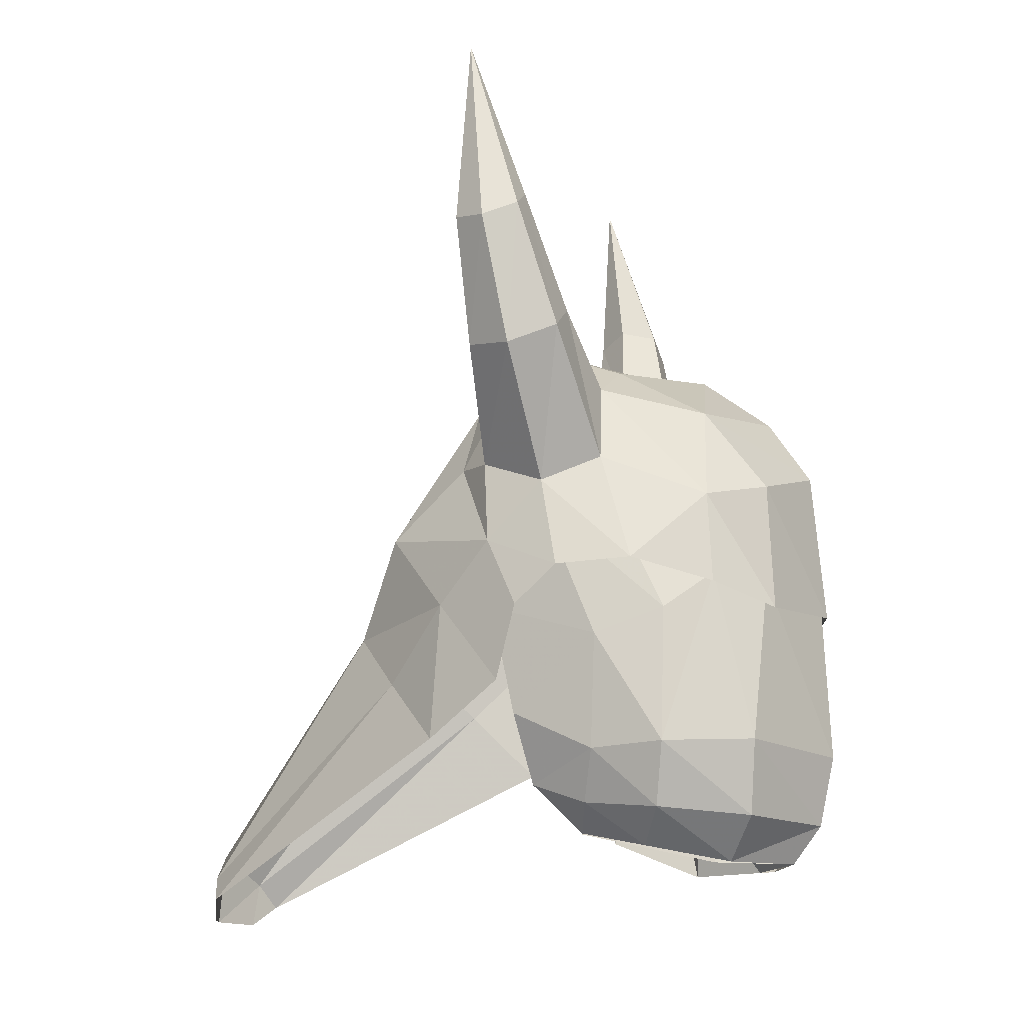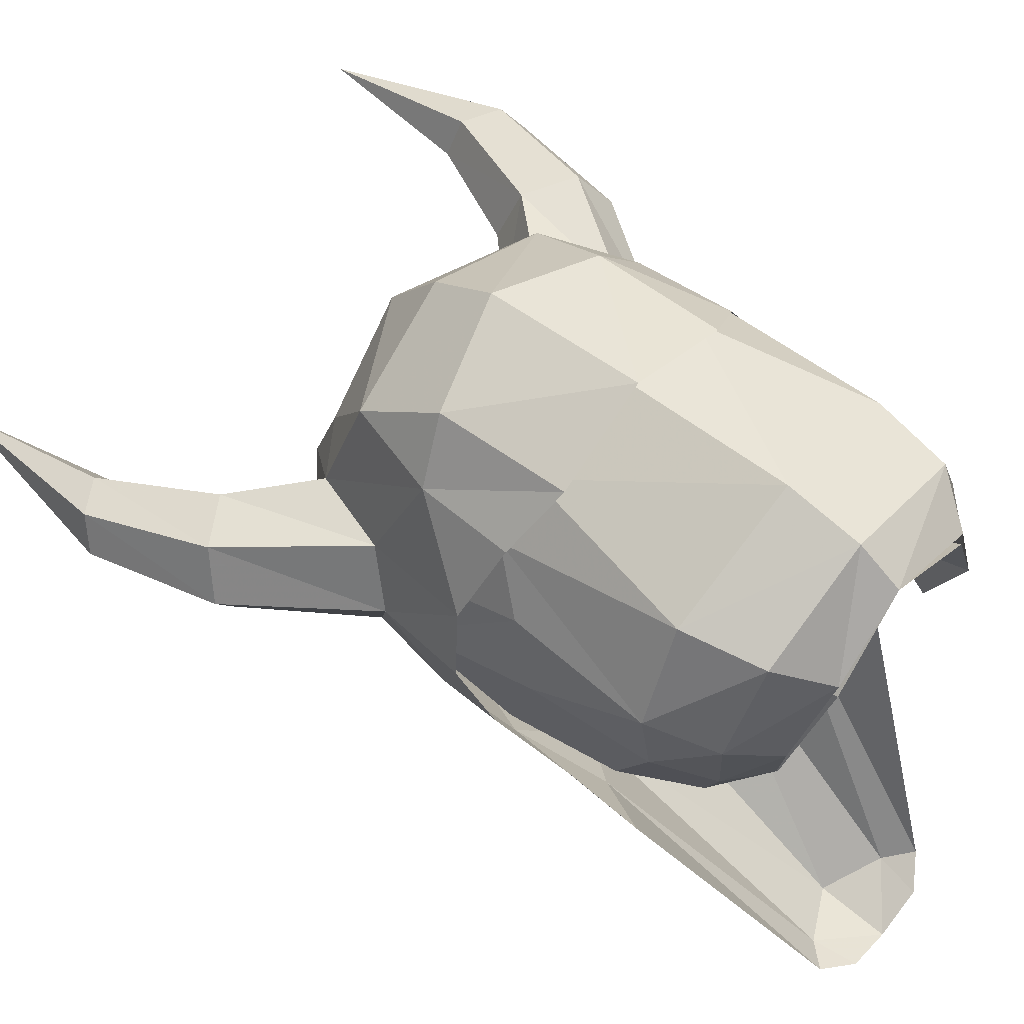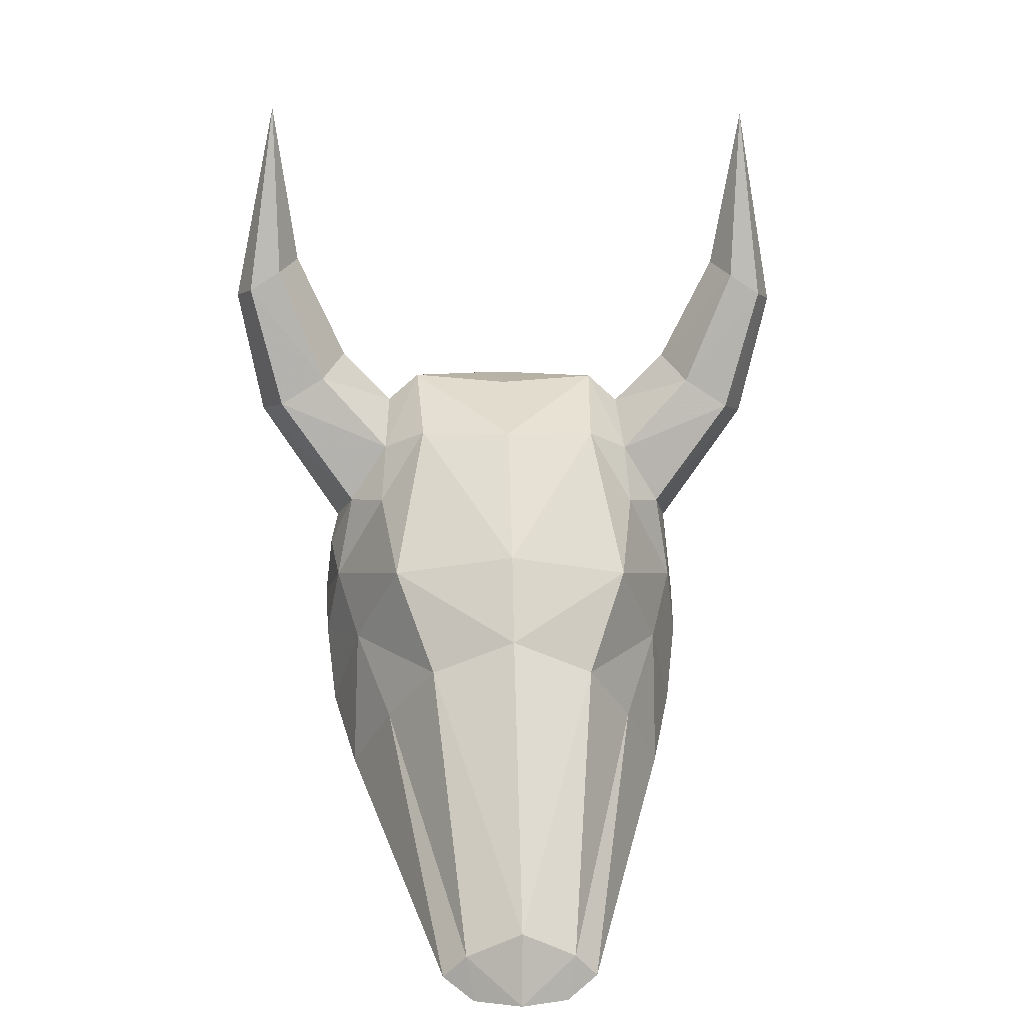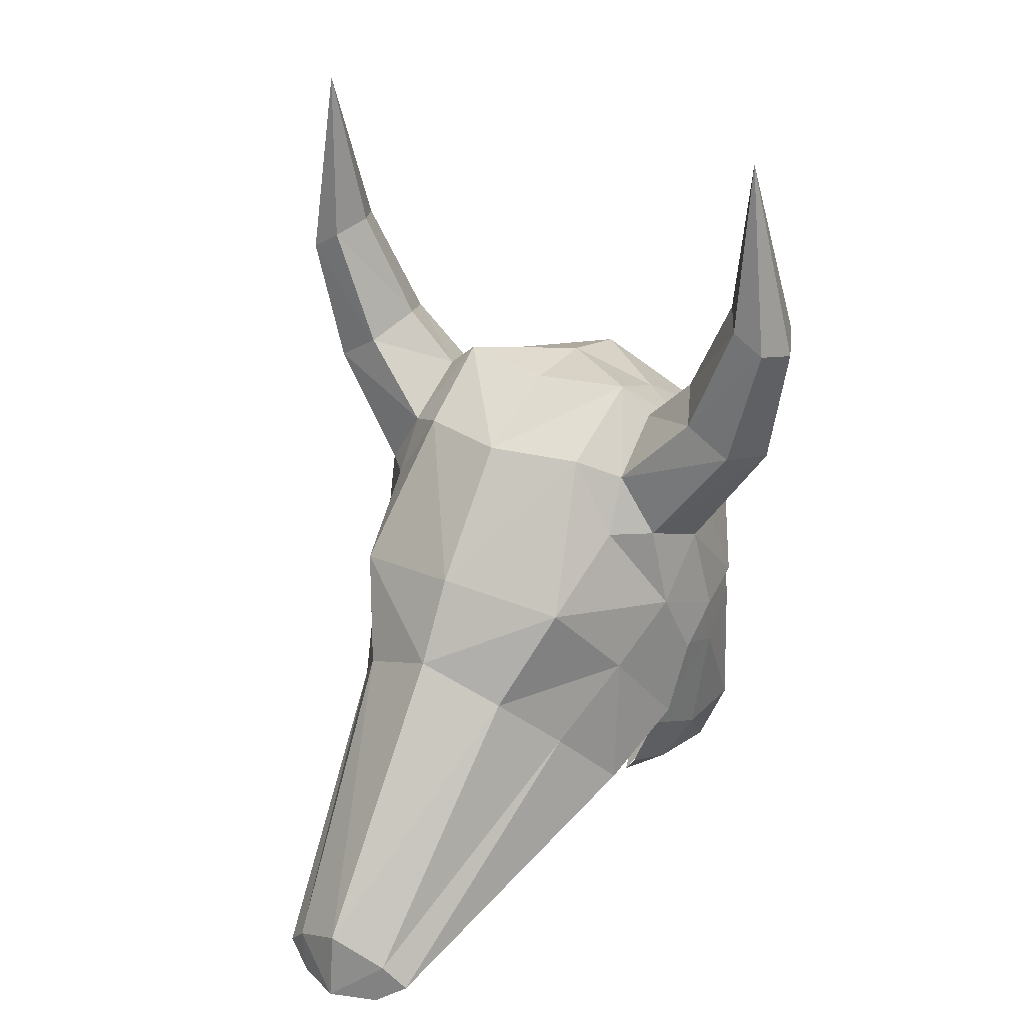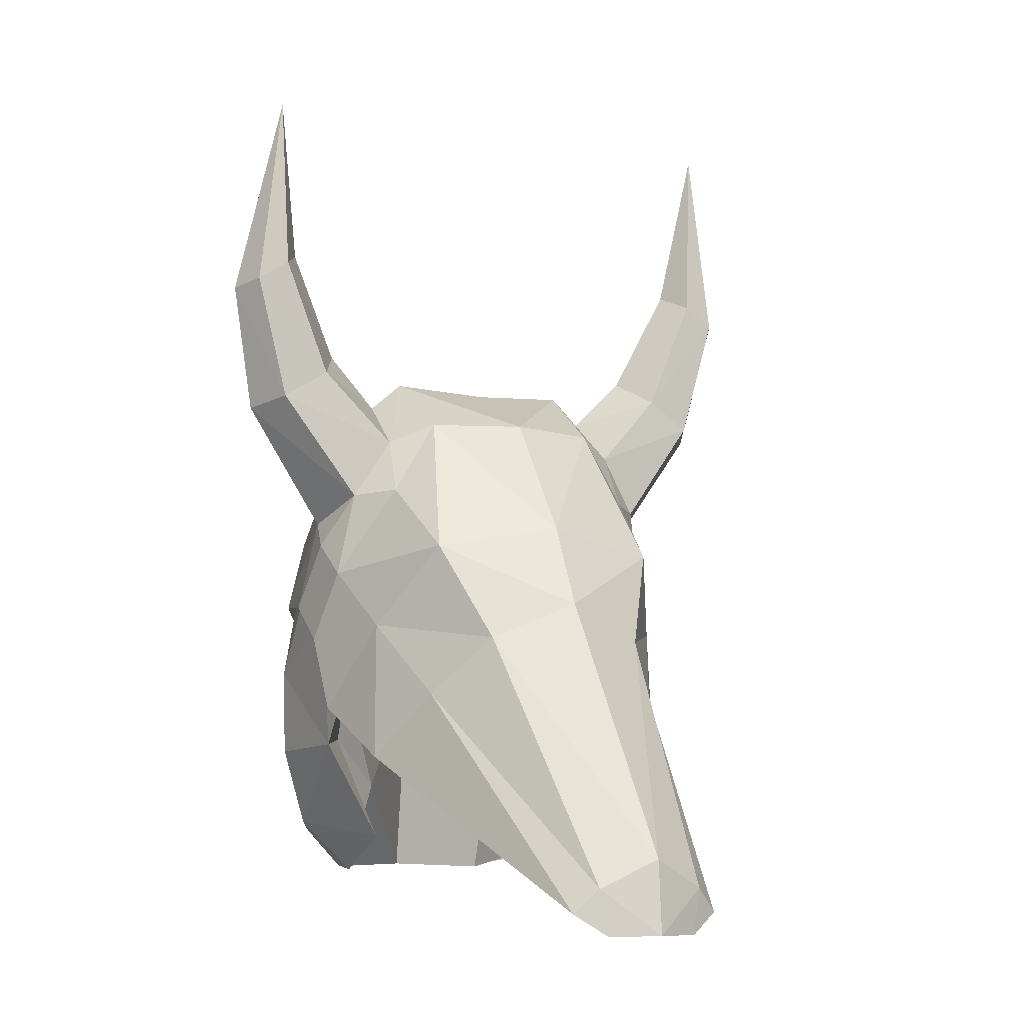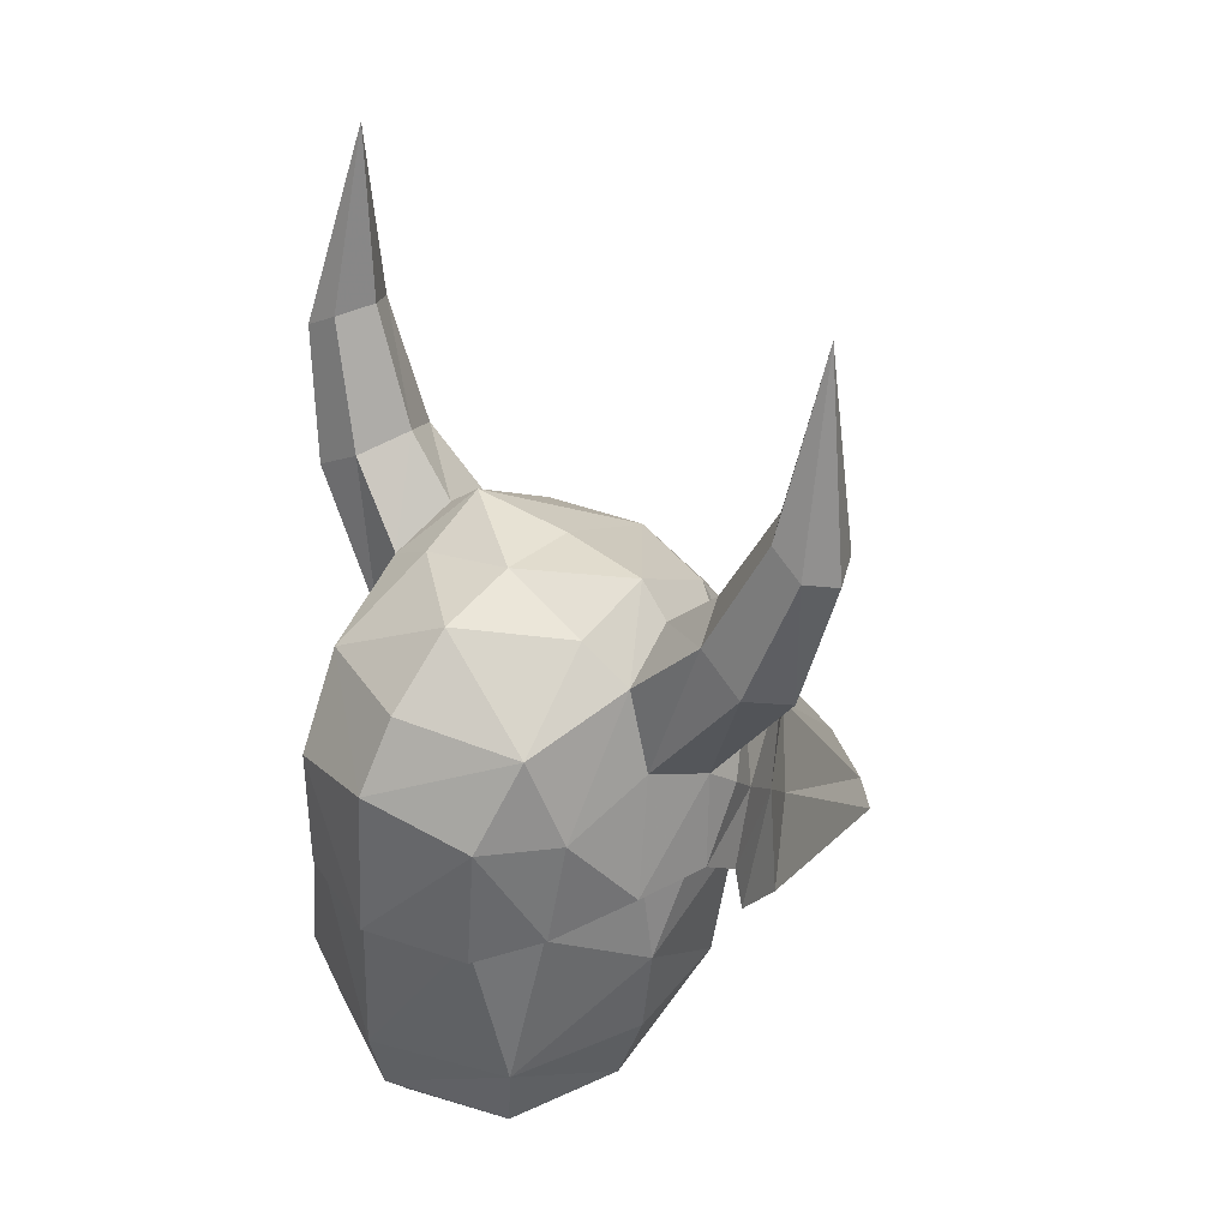
<metadata>
{"format":"obj","ext":"obj","renderer":"f3d","projection":"perspective","resolution":1024,"background":"white","views":[{"elev":-14.4,"azim":105.1,"up":"+Z"},{"elev":57.2,"azim":130.5,"up":"+Y"},{"elev":8.3,"azim":-7.2,"up":"+Z"},{"elev":27.6,"azim":28.9,"up":"+Z"},{"elev":-6.7,"azim":-29.5,"up":"+Z"},{"elev":39.9,"azim":-142.0,"up":"+Z"}]}
</metadata>
<code>
g common_hair_female_3010
v 5.594 -1.742 87.19
v 4.958 -1.754 87.6
v 5.07 -2.855 90.86
v 4.564 -2.396 87.7
v 4.887 -3.009 87.42
v 5.499 -3.012 87.03
v 5.854 -2.388 86.9
v 3.301 -3.037 82.58
v 3.703 -1.767 82.07
v 5.33 -2.019 84.43
v 4.832 -2.92 84.6
v 3.36 -0.6392 82.55
v 4.96 -1.119 84.83
v 2.879 -0.715 84.08
v 4.073 -1.128 85.4
v 2.584 -1.876 84.66
v 3.574 -2.042 85.65
v 2.577 -3.12 83.74
v 3.956 -2.929 85.16
v 0.9768 -9.506 74.24
v 0.5307 -9.678 74.71
v 0.3723 -9.734 73.85
v 3.071 -4.02 79.79
v 3.655 -2.697 78.12
v 3.863 -2.268 79.57
v 3.595 -2.896 80.93
v 1.758 -3.584 84.11
v -0.1939 -5.697 81.8
v 2.194 -5.269 81.37
v 1.973 -1.913 85.2
v 0.1746 -0.5611 85.2
v 0.07766 -2.025 85.09
v -0.5554 -10.05 73.88
v -0.5334 -9.923 75.27
v 3.102 -4.201 77.11
v 2.316 -5.26 78.36
v -0.2637 -6.529 80.2
v 1.367 -6.21 79.49
v 2.495 1.318 83.54
v 3.002 1.411 81.75
v 2.296 2.487 81.99
v 0.3253 2.291 83.82
v 0.2696 0.9438 84.87
v 2.212 2.58 79.56
v 0.379 3.362 79.66
v -0.05641 -3.943 84.16
v 1.972 -0.5215 84.7
v 0.3908 3.115 82.58
v 2.611 -3.683 82.66
v 2.577 -3.12 83.74
v 3.301 -3.037 82.58
v 2.879 -0.715 84.08
v 3.36 -0.6392 82.55
v 2.584 -1.876 84.66
v 3.972 -1.42 80.29
v 3.703 -1.767 82.07
v 3.778 0.02723 80.39
v -5.312 -1.028 87.29
v -4.868 -2.204 90.96
v -4.675 -1.118 87.69
v -4.367 -1.811 87.79
v -4.772 -2.376 87.52
v -5.387 -2.299 87.13
v -5.66 -1.634 87.01
v -3.297 -2.605 82.64
v -4.761 -2.291 84.69
v -5.14 -1.333 84.53
v -3.539 -1.293 82.14
v -4.647 -0.4894 84.92
v -3.043 -0.2198 82.61
v -3.759 -0.615 85.48
v -2.547 -0.3595 84.14
v -3.882 -2.416 85.24
v -2.568 -2.783 83.79
v -2.394 -1.55 84.71
v -3.378 -1.587 85.72
v -1.996 -9.312 74.27
v -1.434 -9.616 73.87
v -1.567 -9.541 74.73
v -3.598 -2.453 80.99
v -3.254 -3.622 79.84
v -2.513 -4.96 81.41
v -2.695 -3.335 82.71
v -1.809 -3.351 84.15
v -1.784 -1.667 85.24
v -1.853 -5.999 79.52
v -2.691 -4.963 78.42
v -1.594 2.602 82.02
v -2.63 1.441 81.96
v -1.911 1.607 83.58
v -1.61 -0.2869 84.73
v -2.568 -2.783 83.79
v -3.297 -2.605 82.64
v -3.043 -0.2198 82.61
v -2.547 -0.3595 84.14
v -2.394 -1.55 84.71
v -3.713 -1.847 81.62
v -3.539 -1.293 82.14
v -3.412 0.4983 80.46
v -3.794 -0.9116 80.36
v 0.3657 1.823 82.3
v 3.491 -0.4755 81.76
v 3.012 1.51 80.16
v 2.253 2.434 80.12
v 0.4054 3.241 80.03
v 3.727 -1.765 81.57
v 3.52 0.607 79.42
v -1.23 2.459 80.1
v -2.501 1.902 80.03
v 0.3657 1.823 82.3
v 0.4054 3.241 80.03
v -1.482 2.716 79.96
v -1.652 1.112 82.35
v -3.157 0.2101 81.46
v -3.58 0.3175 78.99
v -3.623 -1.046 81.08
v -3.674 -1.91 80.13
v 1.667 1.491 74.69
v 0.3036 2.52 74.73
v 0.3614 3.088 75.47
v 2.404 2.033 75.49
v 3.617 0.5481 76.82
v 3.142 0.3332 75.63
v 2.789 2.194 76.91
v 0.3978 3.385 76.81
v 3.443 -0.8662 76.75
v 3.223 -2.463 77.52
v 2.643 -2.218 76.18
v -2.193 2.564 76.93
v 0.3978 3.385 76.81
v 0.3614 3.088 75.47
v -2.016 2.427 75.54
v -3.412 -1.674 77.44
v -3.481 0.4464 77.31
v -1.508 1.864 74.76
v -2.045 0.1523 74.74
v -2.993 0.5128 75.78
v -2.289 -1.688 75.51
v -3.26 -1.407 77.28
v -2.769 -0.323 76.71
v -2.263 -0.9095 76.06
v 0.09673 1.605 79.09
v -2.668 -2.056 79.83
v -2.694 -1.026 78.88
v -3.674 -1.91 80.13
v 1.656 0.5028 76.84
v 0.09673 1.605 79.09
v 0.3036 2.52 74.73
v 1.651 1.182 74.68
v 2.046 -1.379 75.26
v 3.331 -0.4055 77.39
v 3.237 -1.243 78.94
v -1.41 0.3605 76.56
v -1.524 1.556 74.75
v 0.3036 2.52 74.73
v -3.412 -1.674 77.44
v -2.633 -0.4668 77.56
v -2.045 0.1523 74.74
v -2.289 -1.688 75.51
v 2.358 -0.06056 74.98
v 0.3036 2.52 74.73
v 2.879 -1.135 75.78
v 2.047 -1.38 75.28
v 3.706 -0.7248 78.94
v 3.379 -2.861 79.61
v 3.093 1.509 79.97
v -1.546 2.785 79.59
v -2.547 1.879 80.03
v -3.811 -1.765 79.64
v -3.688 -2.215 78.19
v -3.355 -3.778 77.17
f 1 2 3
f 2 4 3
f 4 5 3
f 5 6 3
f 6 7 3
f 7 1 3
f 8 9 10
f 10 11 8
f 9 12 13
f 13 10 9
f 12 14 15
f 15 13 12
f 14 16 17
f 17 15 14
f 16 18 19
f 19 17 16
f 18 8 11
f 11 19 18
f 19 11 6
f 6 5 19
f 17 19 5
f 5 4 17
f 15 17 4
f 4 2 15
f 13 15 2
f 2 1 13
f 10 13 1
f 1 7 10
f 11 10 7
f 7 6 11
f 20 21 22
f 23 24 25
f 25 26 23
f 27 28 29
f 30 31 32
f 33 22 21
f 21 34 33
f 35 24 23
f 23 36 35
f 37 38 29
f 29 28 37
f 39 40 41
f 39 42 43
f 44 45 41
f 34 21 38
f 38 37 34
f 20 35 36
f 30 46 27
f 31 47 43
f 42 39 48
f 49 27 29
f 46 28 27
f 50 27 49
f 49 51 50
f 40 52 53
f 50 54 30
f 30 27 50
f 52 47 30
f 30 54 52
f 55 56 26
f 57 53 56
f 56 55 57
f 30 32 46
f 47 31 30
f 58 59 60
f 60 59 61
f 61 59 62
f 62 59 63
f 63 59 64
f 64 59 58
f 65 66 67
f 67 68 65
f 68 67 69
f 69 70 68
f 70 69 71
f 71 72 70
f 73 74 75
f 75 76 73
f 75 72 71
f 71 76 75
f 74 73 66
f 66 65 74
f 73 62 63
f 63 66 73
f 76 61 62
f 62 73 76
f 71 60 61
f 61 76 71
f 69 58 60
f 60 71 69
f 67 64 58
f 58 69 67
f 66 63 64
f 64 67 66
f 77 78 79
f 80 81 82
f 82 83 80
f 84 82 28
f 85 32 31
f 33 34 79
f 79 78 33
f 86 82 81
f 81 87 86
f 37 28 82
f 82 86 37
f 88 89 90
f 90 43 42
f 48 45 88
f 34 37 86
f 86 79 34
f 79 86 87
f 87 77 79
f 85 84 46
f 31 43 91
f 42 48 90
f 83 82 84
f 46 84 28
f 92 83 84
f 83 92 93
f 94 95 89
f 92 84 85
f 85 96 92
f 95 96 85
f 85 91 95
f 97 93 98
f 99 100 98
f 98 94 99
f 93 97 80
f 80 83 93
f 85 46 32
f 91 85 31
f 101 102 103
f 104 105 101
f 101 103 104
f 102 106 107
f 108 109 110
f 108 110 111
f 108 111 112
f 109 113 110
f 114 113 109
f 109 115 114
f 116 115 117
f 118 119 120
f 120 121 118
f 122 123 121
f 121 124 122
f 104 103 124
f 124 125 104
f 126 127 128
f 124 103 122
f 129 130 131
f 131 132 129
f 133 117 115
f 115 134 133
f 132 135 136
f 136 137 132
f 129 109 112
f 112 130 129
f 138 133 137
f 115 109 129
f 129 134 115
f 139 140 141
f 142 143 144
f 145 144 143
f 146 147 148
f 146 149 150
f 150 151 146
f 146 151 152
f 152 147 146
f 153 154 155
f 156 157 144
f 144 145 156
f 158 154 153
f 153 157 158
f 159 158 157
f 157 156 159
f 144 157 153
f 153 142 144
f 146 148 149
f 153 155 142
f 120 125 124
f 124 121 120
f 123 160 118
f 118 121 123
f 132 131 161
f 161 135 132
f 137 134 129
f 129 132 137
f 137 133 134
f 138 137 136
f 126 128 162
f 162 128 163
f 126 162 123
f 123 122 126
f 162 163 160
f 160 123 162
f 122 164 126
f 122 103 107
f 107 106 164
f 122 107 164
f 102 107 103
f 164 165 127
f 127 126 164
f 165 164 106
f 112 109 108
f 125 105 104
f 115 116 114
f 95 91 90
f 43 90 91
f 39 47 52
f 53 57 40
f 40 166 44
f 44 41 40
f 88 167 168
f 168 89 88
f 168 99 89
f 98 100 97
f 100 169 80
f 80 97 100
f 169 170 81
f 81 80 169
f 81 170 171
f 171 87 81
f 87 171 77
f 56 51 26
f 26 49 29
f 29 23 26
f 23 29 38
f 38 36 23
f 36 38 21
f 21 20 36
f 57 166 40
f 99 94 89
f 51 49 26
f 26 25 55
f 95 90 89
f 40 39 52
f 112 111 130
f 39 41 48
f 48 88 90
f 47 39 43
f 45 48 41
f 45 167 88

</code>
